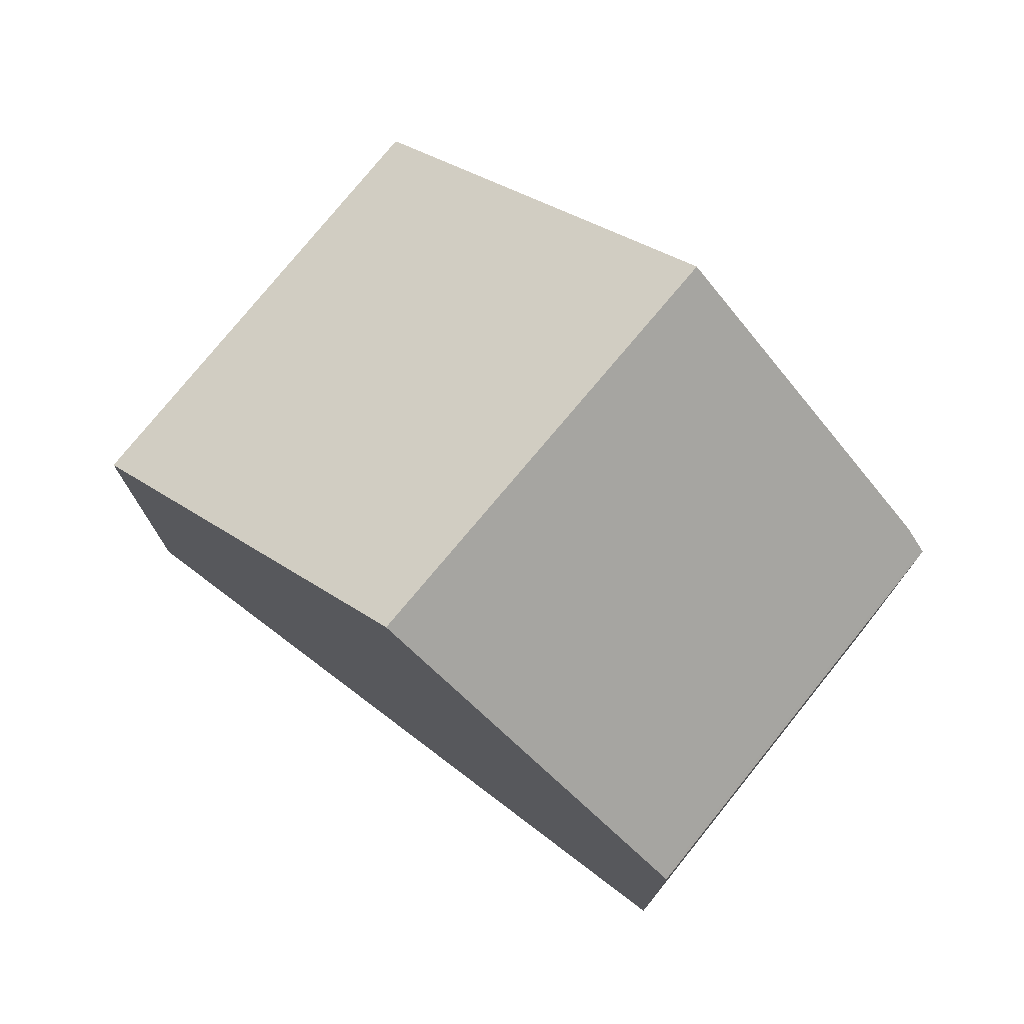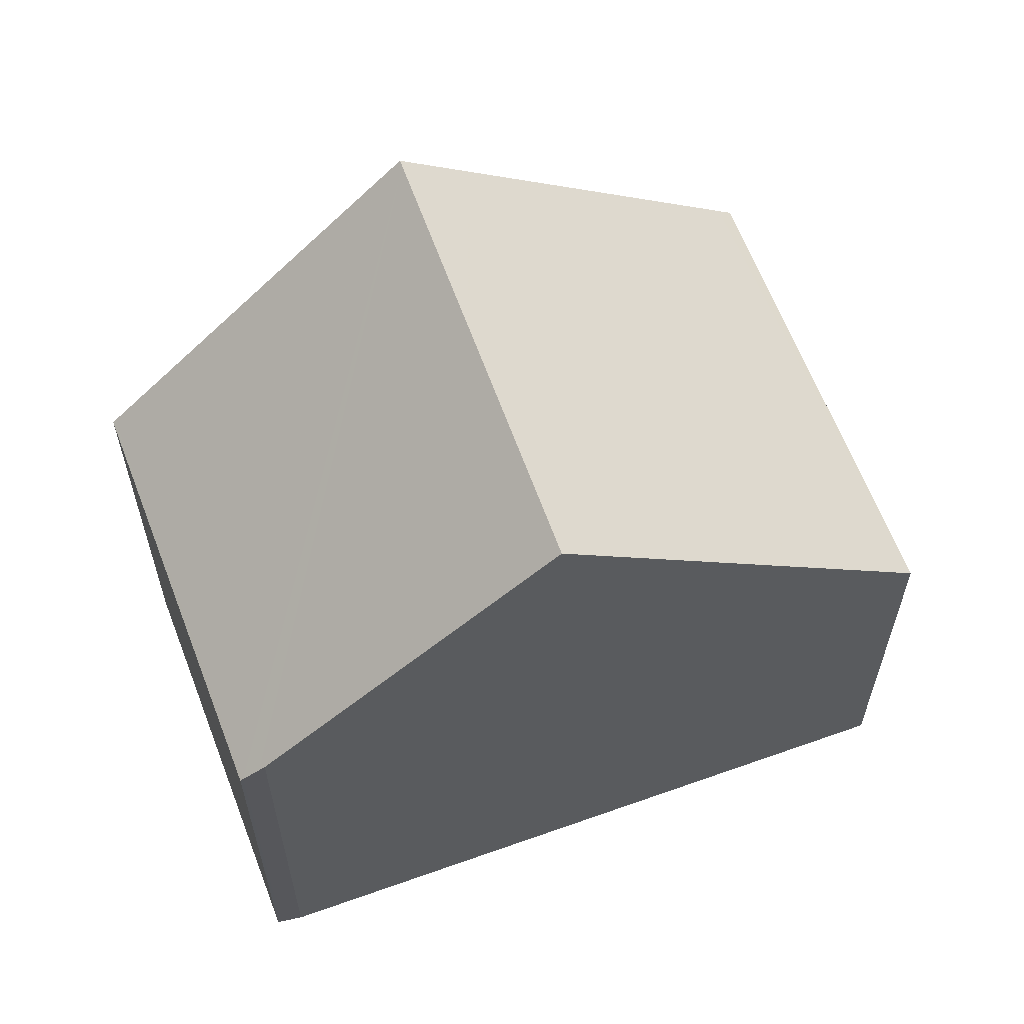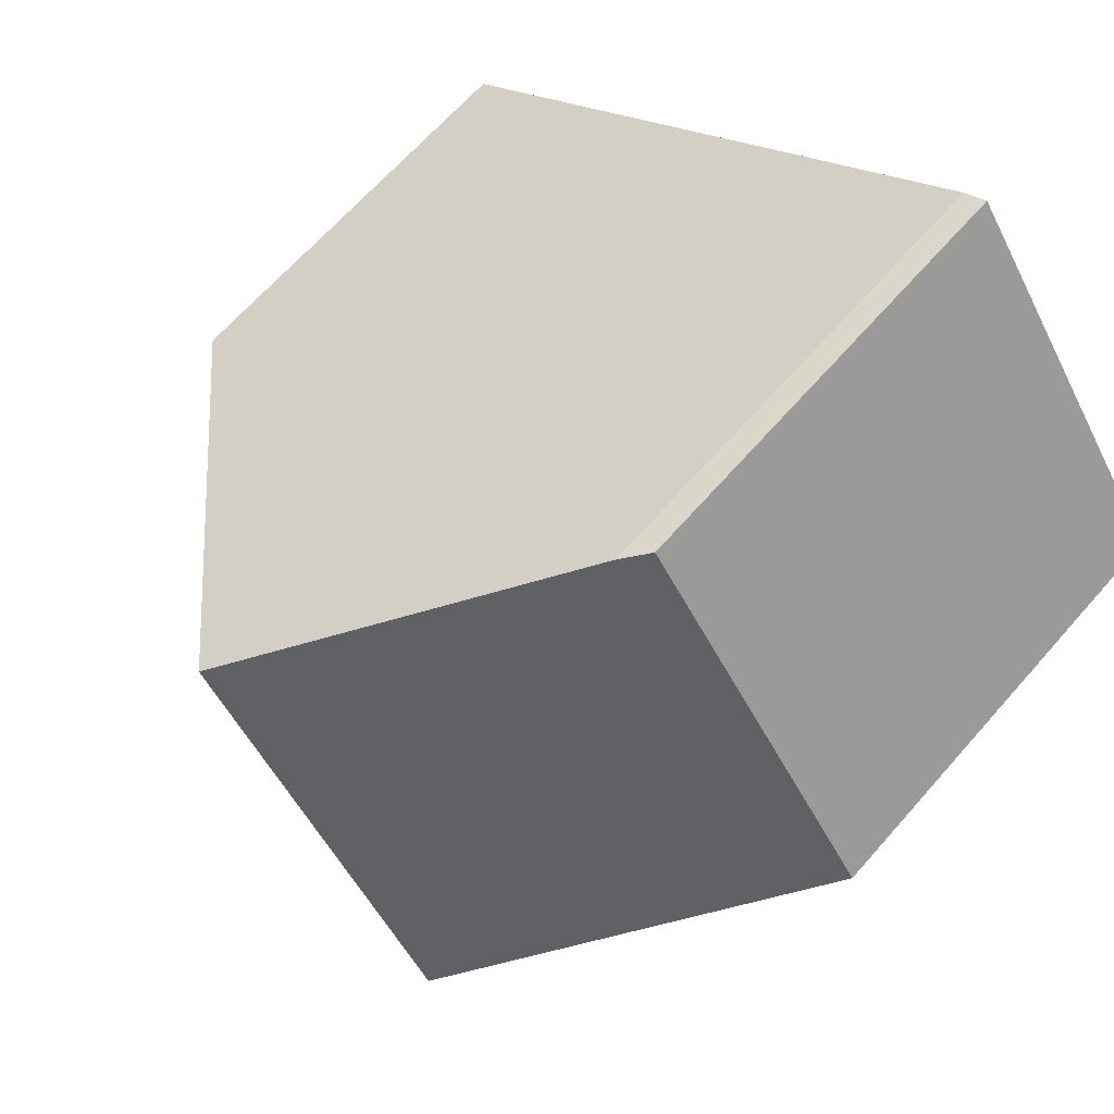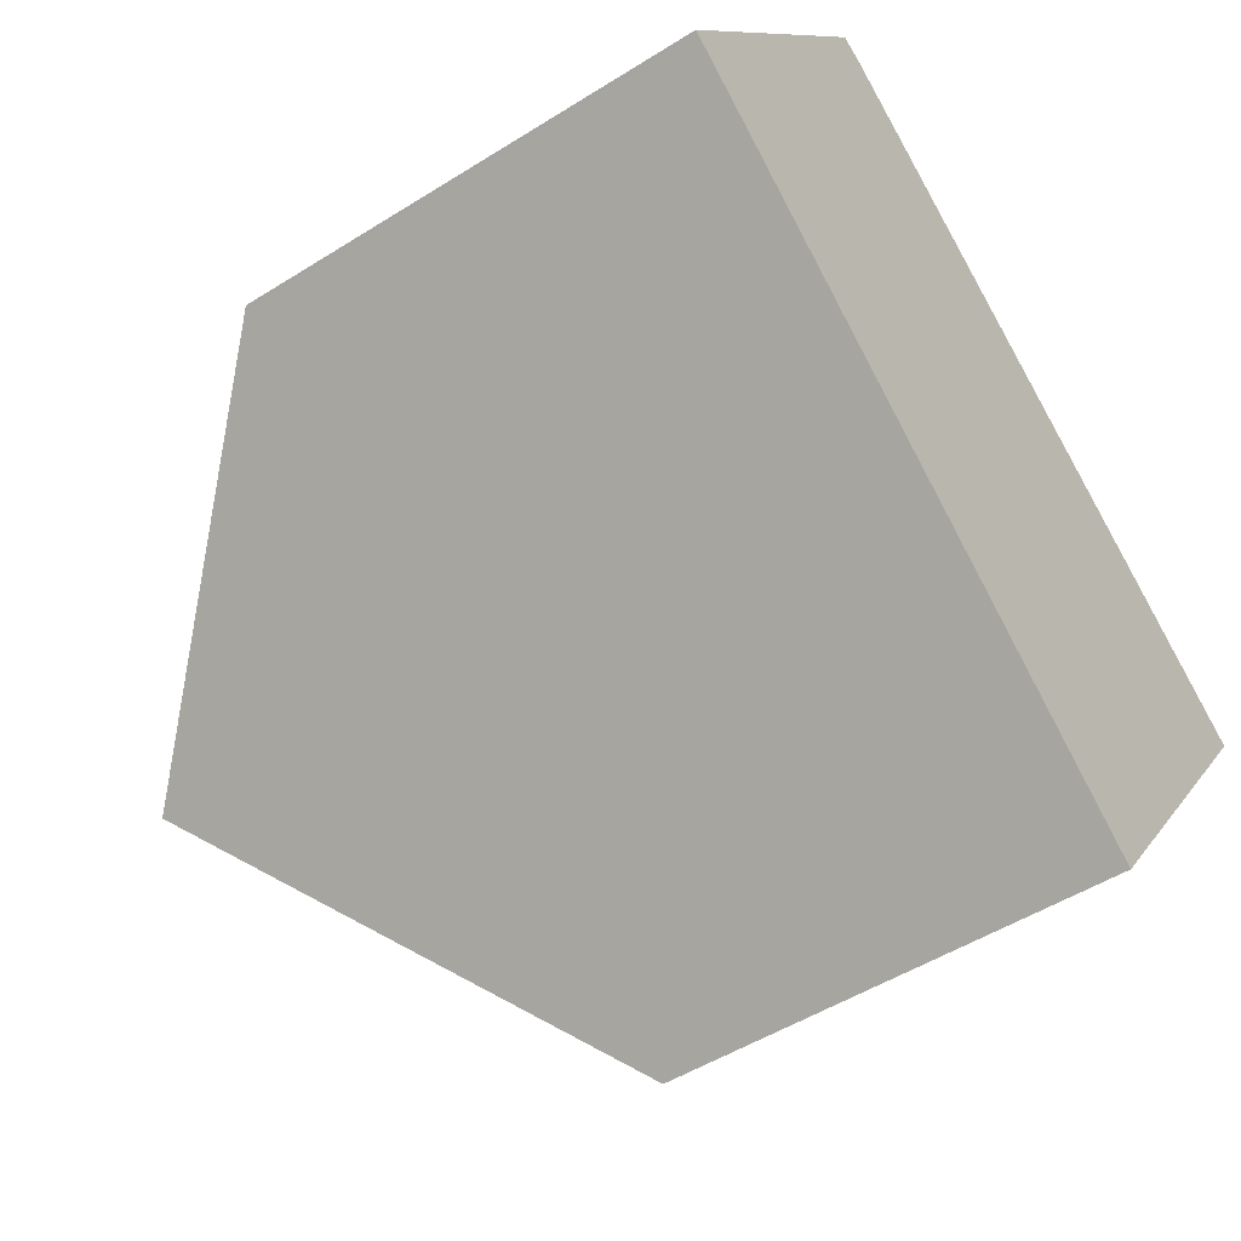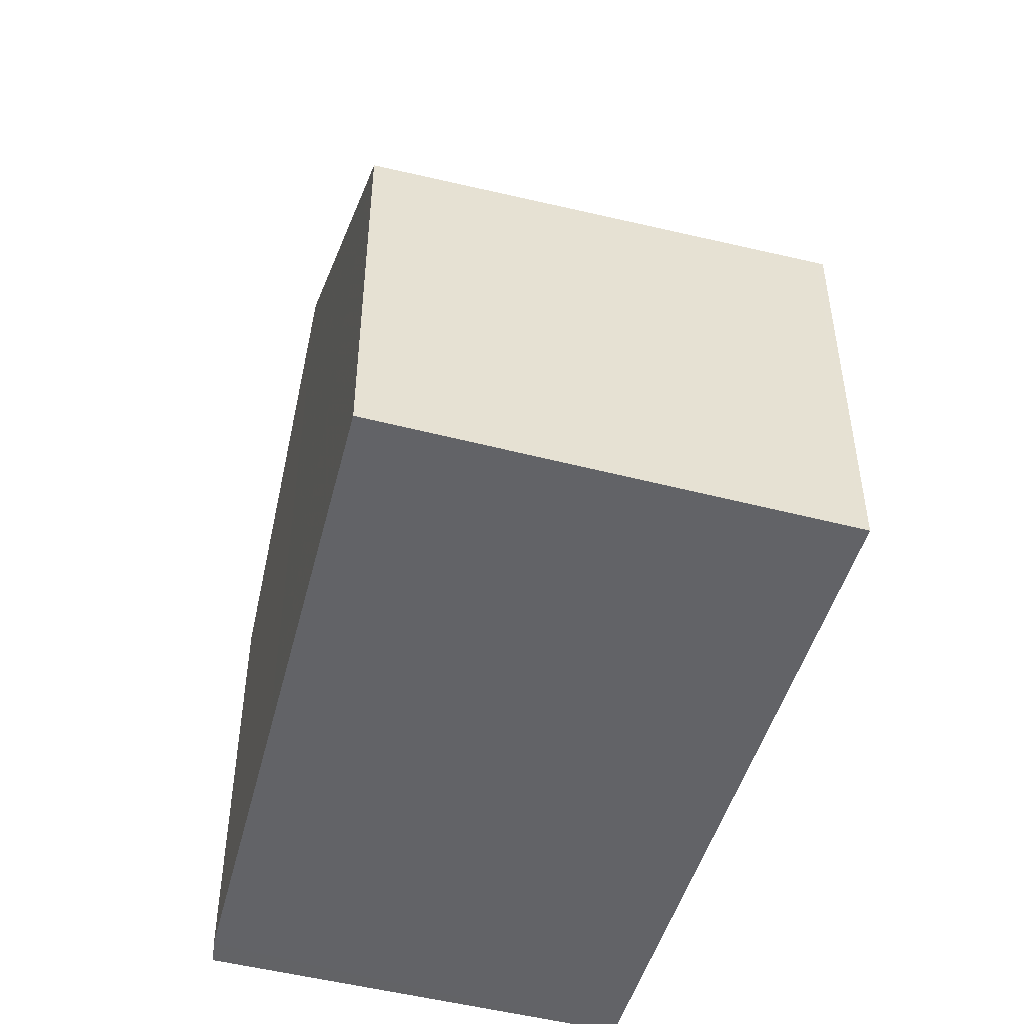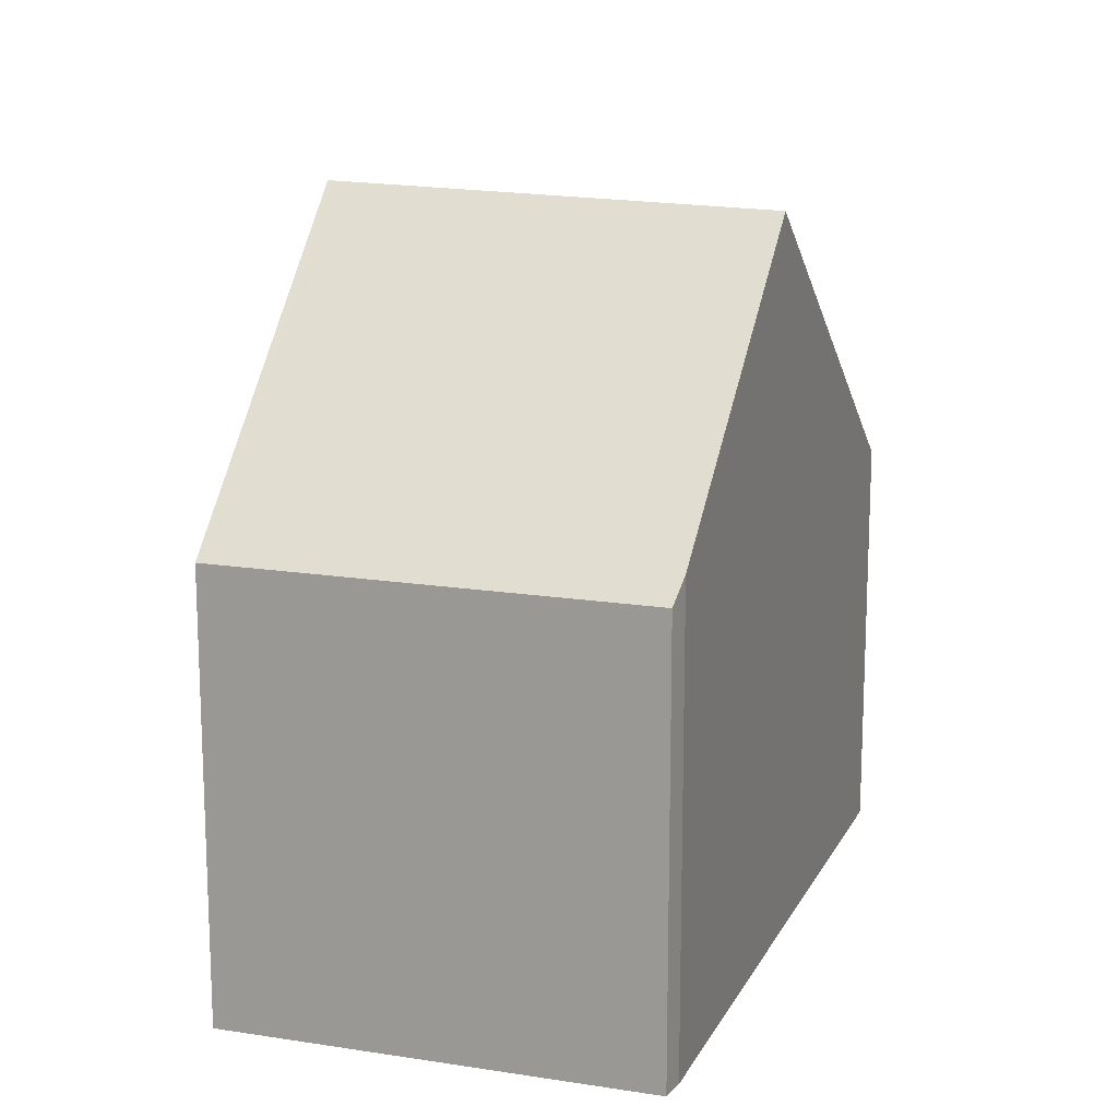
<metadata>
{"format":"obj","ext":"obj","renderer":"f3d","projection":"perspective","resolution":1024,"background":"white","views":[{"elev":76.8,"azim":74.2,"up":"+Z"},{"elev":62.6,"azim":-165.5,"up":"+Z"},{"elev":65.8,"azim":41.2,"up":"+Y"},{"elev":-49.6,"azim":124.9,"up":"+Y"},{"elev":-51.0,"azim":-69.8,"up":"+Z"},{"elev":15.9,"azim":143.6,"up":"+Z"}]}
</metadata>
<code>
v -1951 -2291 2.282
v -1953 -2289 2.191
v -1950 -2287 2.364
v -1948 -2289 2.366
v -1950 -2287 2.482
v -1951 -2288 3.865
v -1950 -2290 3.904
v -1951 -2288 3.865
v -1953 -2289 2.191
v -1950 -2290 3.904
v -1950 -2290 3.904
v -1951 -2288 3.865
v -1951 -2288 3.865
v -1950 -2287 2.455
v -1950 -2287 2.378
v -1948 -2289 2.38
v -1948 -2289 2.38
v -1950 -2290 3.904
v -1951 -2291 2.28
v -1948 -2289 2.366
v -1953 -2289 2.266
v -1953 -2289 2.265
v -1951 -2291 2.342
v -1951 -2291 2.341
v -1951 -2291 2.28
v -1951 -2291 2.282
v -1951 -2291 0
v -1951 -2291 0
v -1953 -2289 2.265
v -1953 -2289 2.191
v -1953 -2289 0
v -1953 -2289 0
v -1948 -2289 2.366
v -1950 -2287 2.364
v -1950 -2287 4.441e-16
v -1948 -2289 0
v -1948 -2289 2.38
v -1948 -2289 2.366
v -1948 -2289 0
v -1948 -2289 0
v -1950 -2287 2.455
v -1950 -2287 2.482
v -1950 -2287 4.441e-16
v -1950 -2287 0
v -1951 -2291 2.342
v -1950 -2290 3.904
v -1950 -2290 4.441e-16
v -1951 -2291 0
v -1953 -2289 2.191
v -1953 -2289 2.191
v -1953 -2289 0
v -1953 -2289 0
v -1950 -2287 2.482
v -1951 -2288 3.865
v -1951 -2288 0
v -1950 -2287 4.441e-16
v -1950 -2287 2.378
v -1950 -2287 2.455
v -1950 -2287 0
v -1950 -2287 0
v -1950 -2287 2.364
v -1950 -2287 2.378
v -1950 -2287 0
v -1950 -2287 4.441e-16
v -1950 -2290 3.904
v -1948 -2289 2.38
v -1948 -2289 0
v -1950 -2290 4.441e-16
v -1953 -2289 2.191
v -1951 -2291 2.28
v -1951 -2291 0
v -1953 -2289 0
v -1948 -2289 2.366
v -1948 -2289 2.366
v -1948 -2289 0
v -1948 -2289 0
v -1951 -2288 3.865
v -1953 -2289 2.265
v -1953 -2289 0
v -1951 -2288 0
v -1951 -2291 2.282
v -1951 -2291 2.342
v -1951 -2291 0
v -1951 -2291 0
v -1950 -2287 0
v -1948 -2289 0
v -1951 -2291 0
v -1953 -2289 0
v -1950 -2287 0
f 22 6 8 21
f 18 13 14 15 17
f 24 10 7 23
f 13 12 5 14
f 17 15 3 20
f 17 16 11 18
f 21 8 10 24
f 20 4 16 17
f 21 9 2 22
f 23 1 19 24
f 24 19 9 21
f 26 27 28 25
f 30 31 32 29
f 34 35 36 33
f 38 39 40 37
f 42 43 44 41
f 46 47 48 45
f 50 51 52 49
f 54 55 56 53
f 58 59 60 57
f 62 63 64 61
f 66 67 68 65
f 70 71 72 69
f 74 75 76 73
f 78 79 80 77
f 82 83 84 81
f 86 87 88 89 85

</code>
